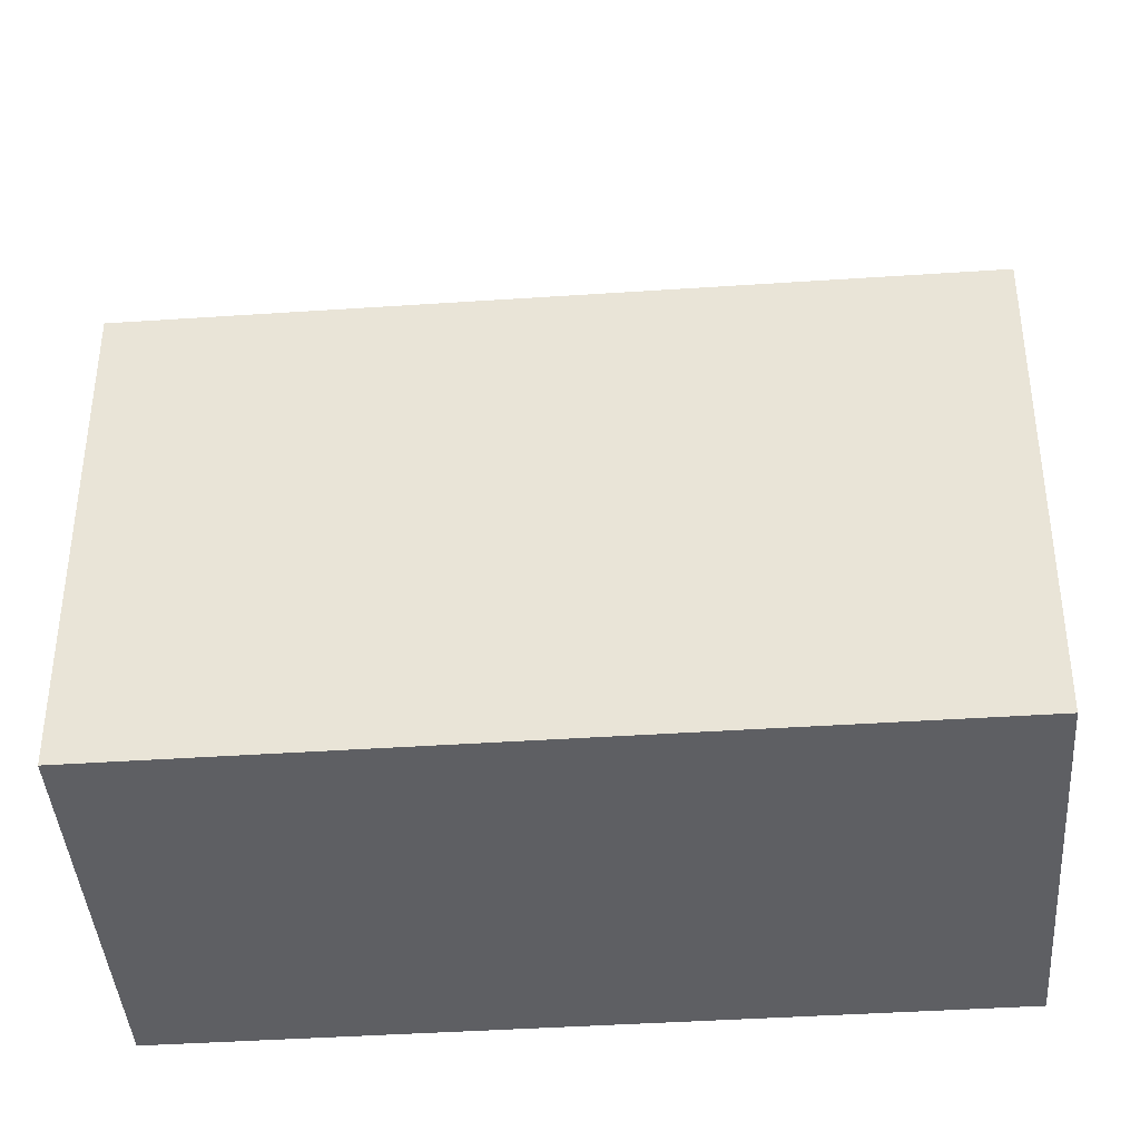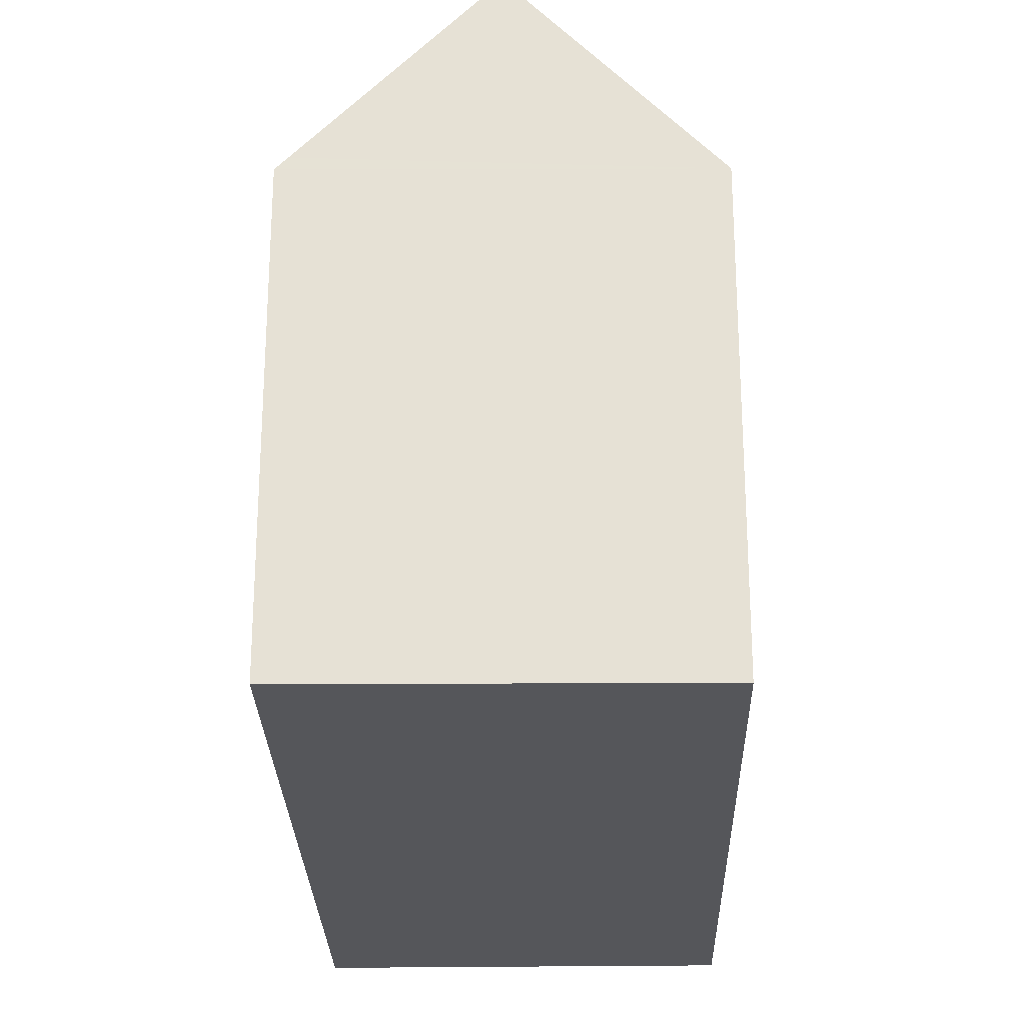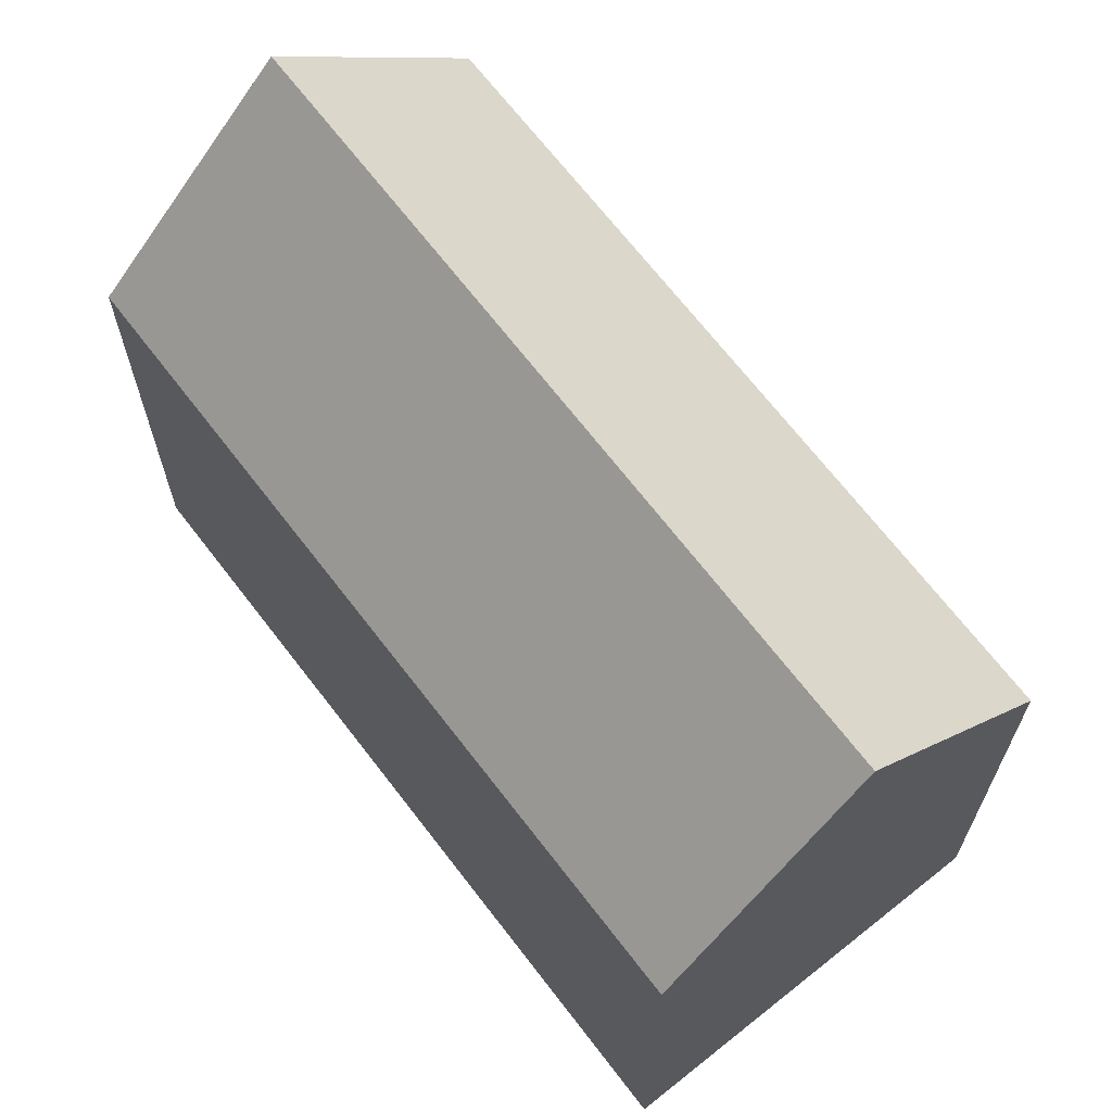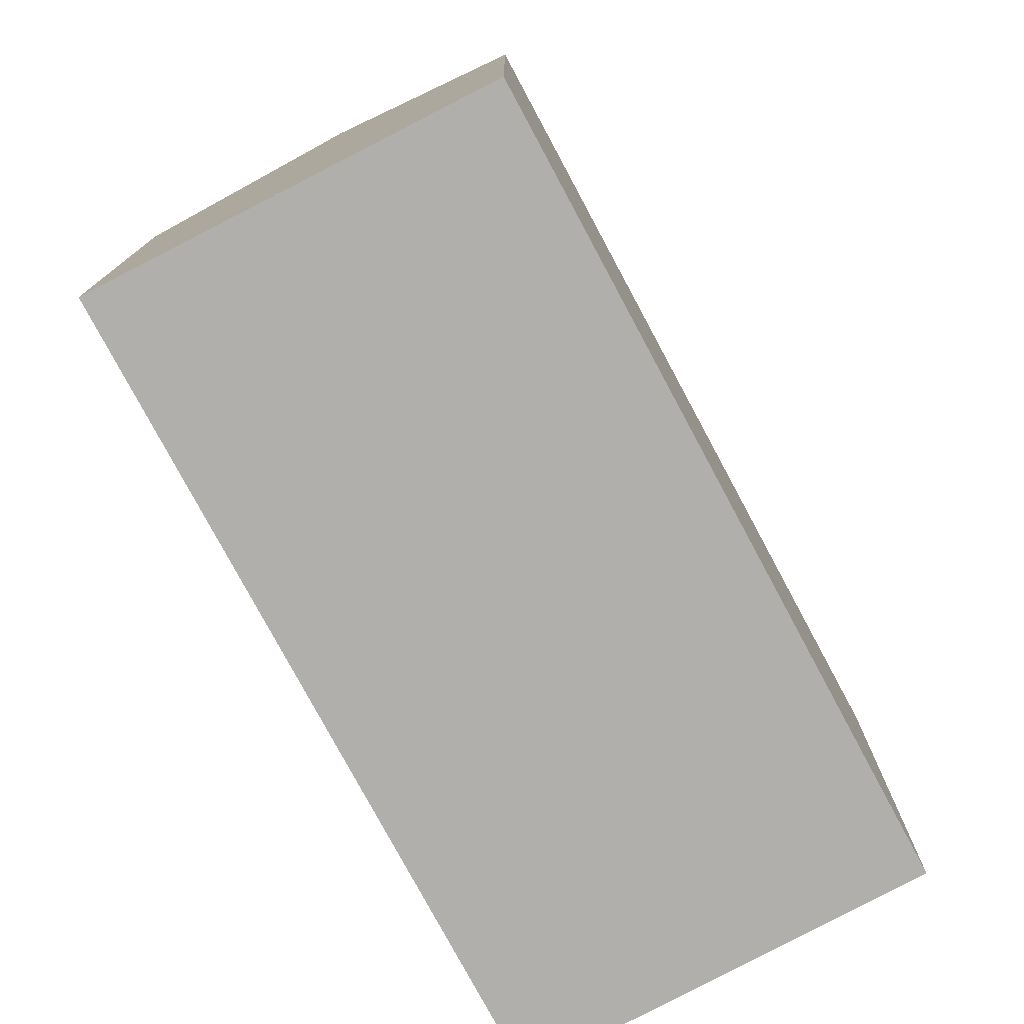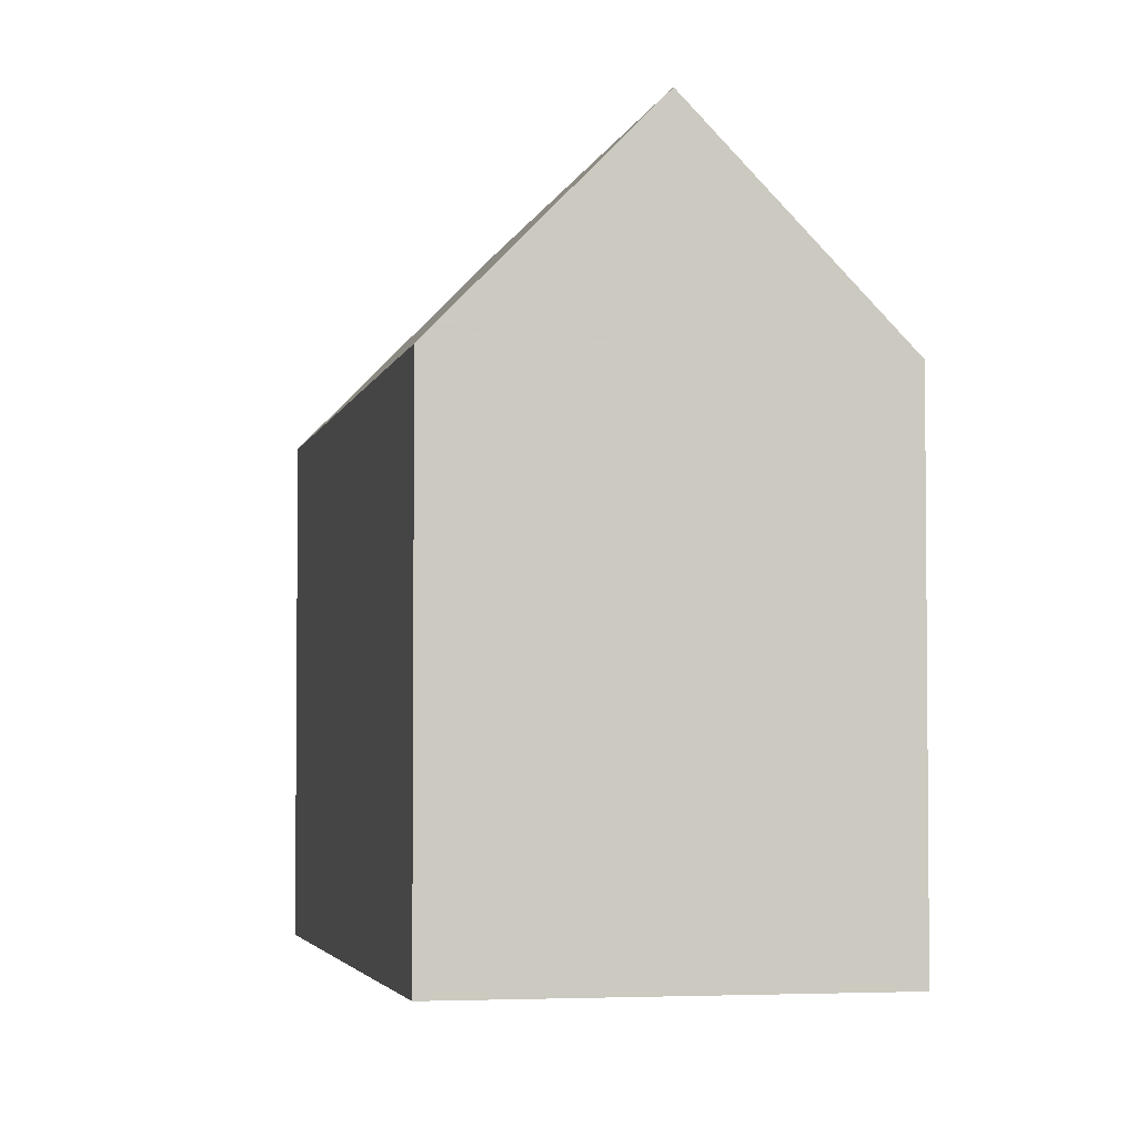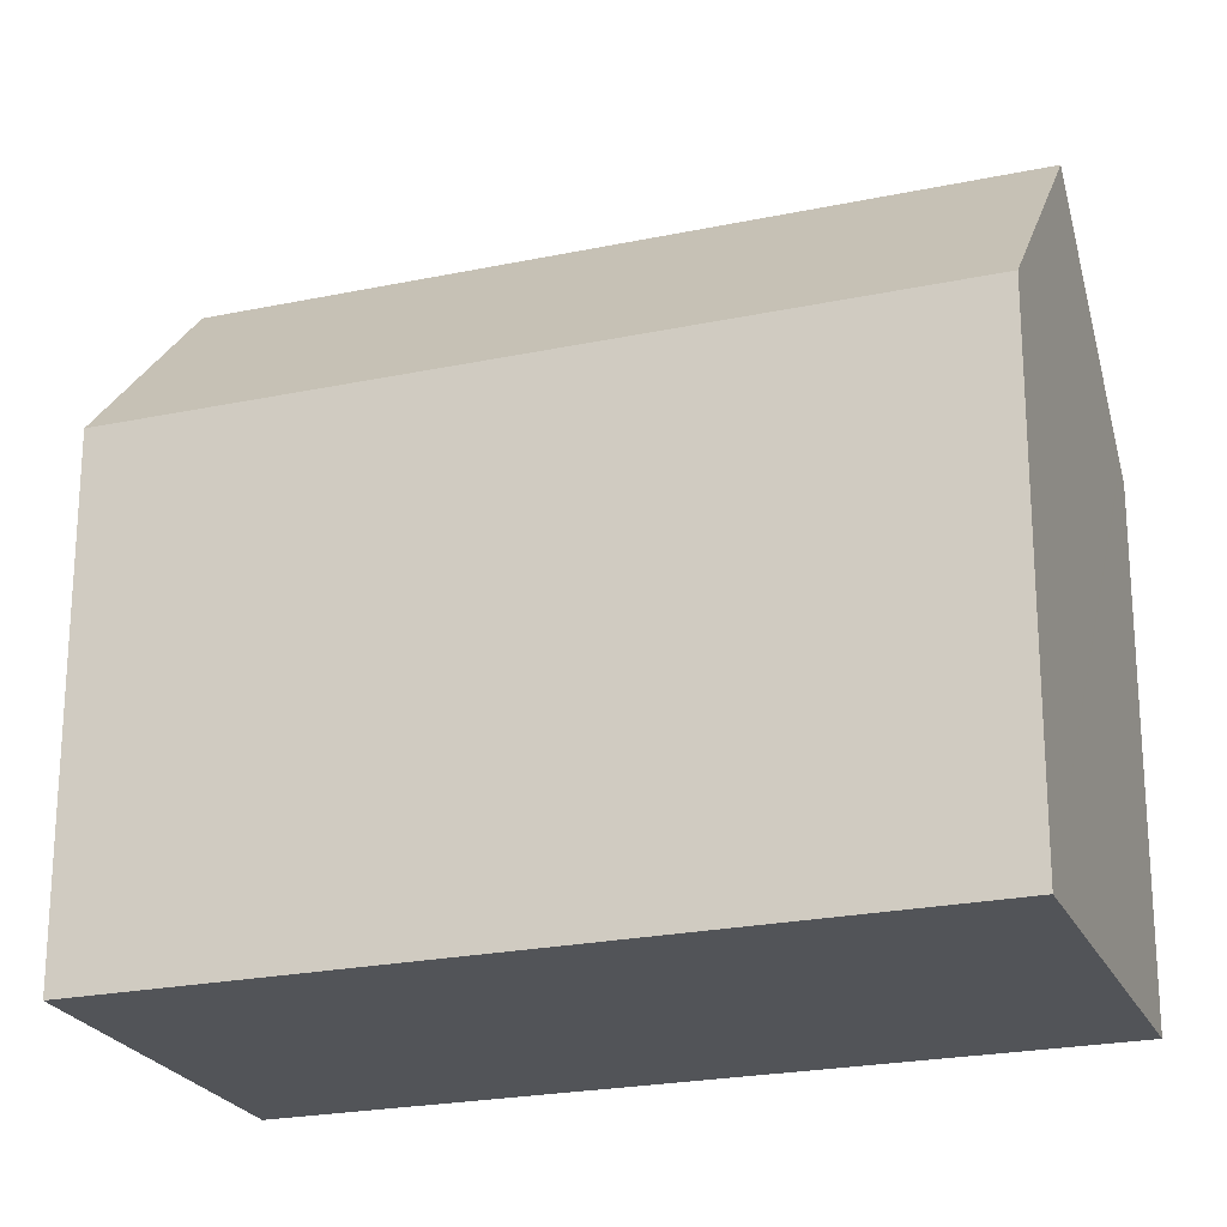
<metadata>
{"format":"obj","ext":"obj","renderer":"f3d","projection":"perspective","resolution":1024,"background":"white","views":[{"elev":-41.3,"azim":61.8,"up":"+Y"},{"elev":-26.1,"azim":148.6,"up":"+Y"},{"elev":68.4,"azim":109.6,"up":"+Y"},{"elev":-78.1,"azim":175.4,"up":"+Y"},{"elev":-3.5,"azim":135.6,"up":"+Y"},{"elev":-22.8,"azim":-103.0,"up":"+Y"}]}
</metadata>
<code>
v  21.73 14.36 -13.07
v  18.11 14 -6.826
v  22.03 14 -12.89
v  21.67 14.42 -13.11
v  17.13 19.84 -15.92
v  4.831 19.84 3.106
v  9.376 14.36 6.029
v  9.671 14 6.219
v  12.22 13.98 -18.95
v  6.665 14 -10.33
v  5.59 14 -8.668
v  0.277 14.01 -0.428
v  0 14.01 8.579e-16
v  0 0 0
v  0.277 2.621e-17 -0.428
v  5.59 5.308e-16 -8.668
v  6.665 6.328e-16 -10.33
v  12.22 1.16e-15 -18.95
v  9.329 14.41 5.999
v  9.671 -3.808e-16 6.219
v  4.831 -1.902e-16 3.106
v  9.329 -3.673e-16 5.999
v  9.376 -3.692e-16 6.029
v  18.11 4.18e-16 -6.826
v  22.03 7.892e-16 -12.89
v  21.67 8.026e-16 -13.11
v  21.73 8.004e-16 -13.07
v  17.13 9.746e-16 -15.92
g defaultobject
f 1 2 3
f 2 1 4
f 2 4 5
f 2 5 6
f 2 6 7
f 2 7 8
f 9 6 5
f 6 9 10
f 6 10 11
f 6 11 12
f 6 12 13
f 12 14 13
f 14 12 15
f 15 12 11
f 15 11 16
f 16 11 10
f 16 10 17
f 17 10 9
f 17 9 18
f 13 19 6
f 19 13 14
f 19 14 7
f 7 14 8
f 8 14 20
f 20 14 21
f 20 21 22
f 20 22 23
f 20 2 8
f 2 20 24
f 2 24 3
f 3 24 25
f 4 9 5
f 9 4 1
f 9 1 3
f 9 3 25
f 9 25 18
f 18 25 26
f 26 25 27
f 18 26 28
f 24 27 25
f 27 24 28
f 28 24 18
f 18 24 17
f 17 24 20
f 17 20 16
f 16 20 15
f 15 20 23
f 15 23 22
f 15 22 21
f 15 21 14

</code>
